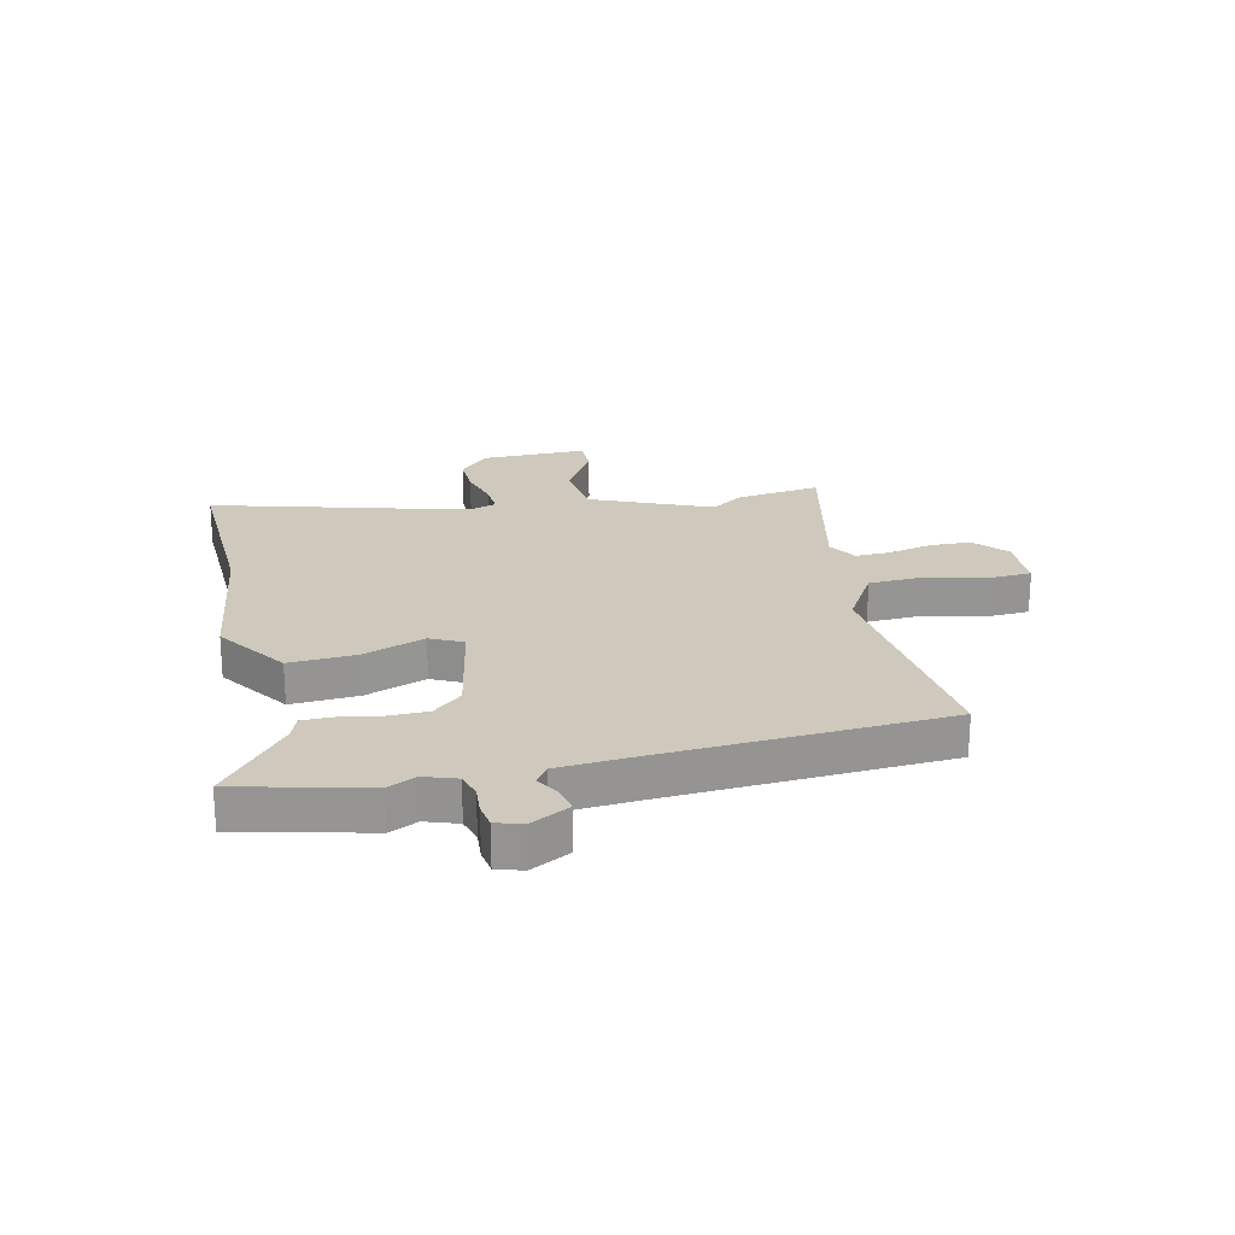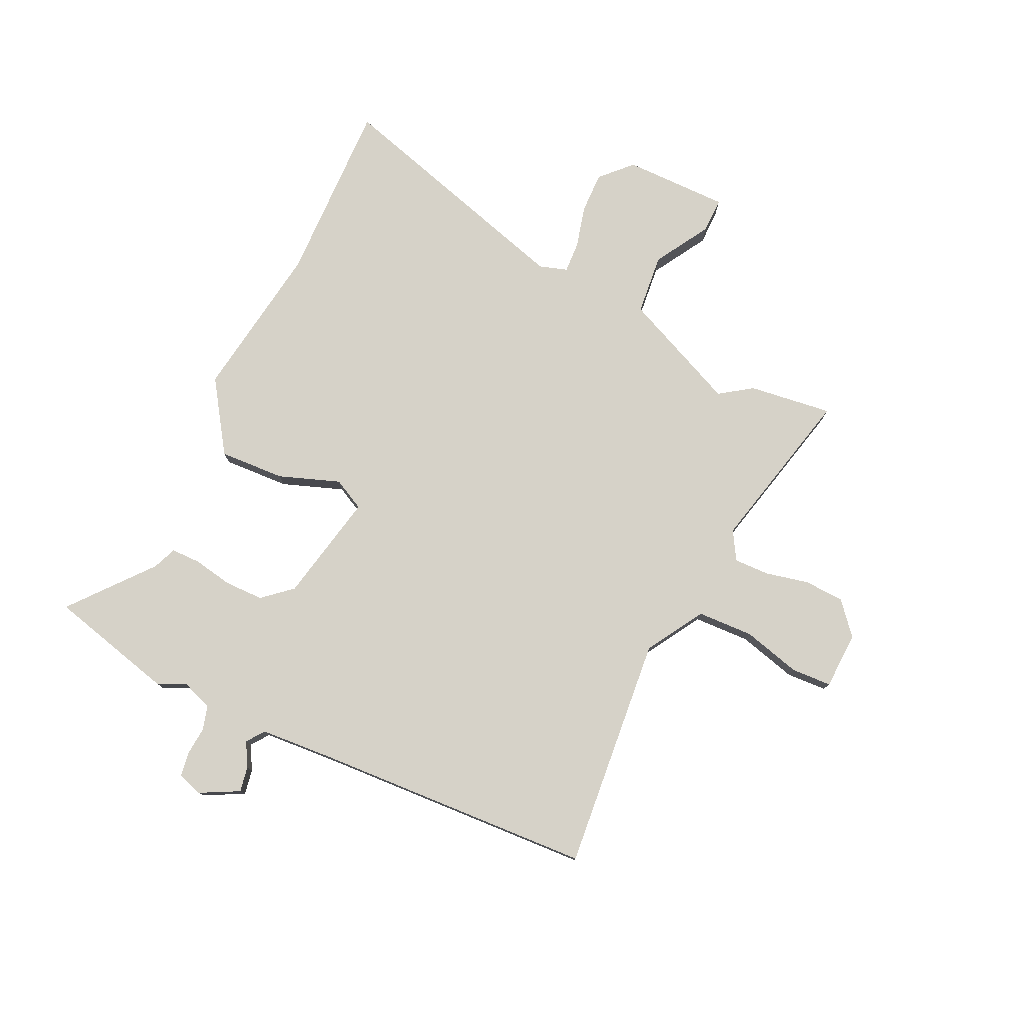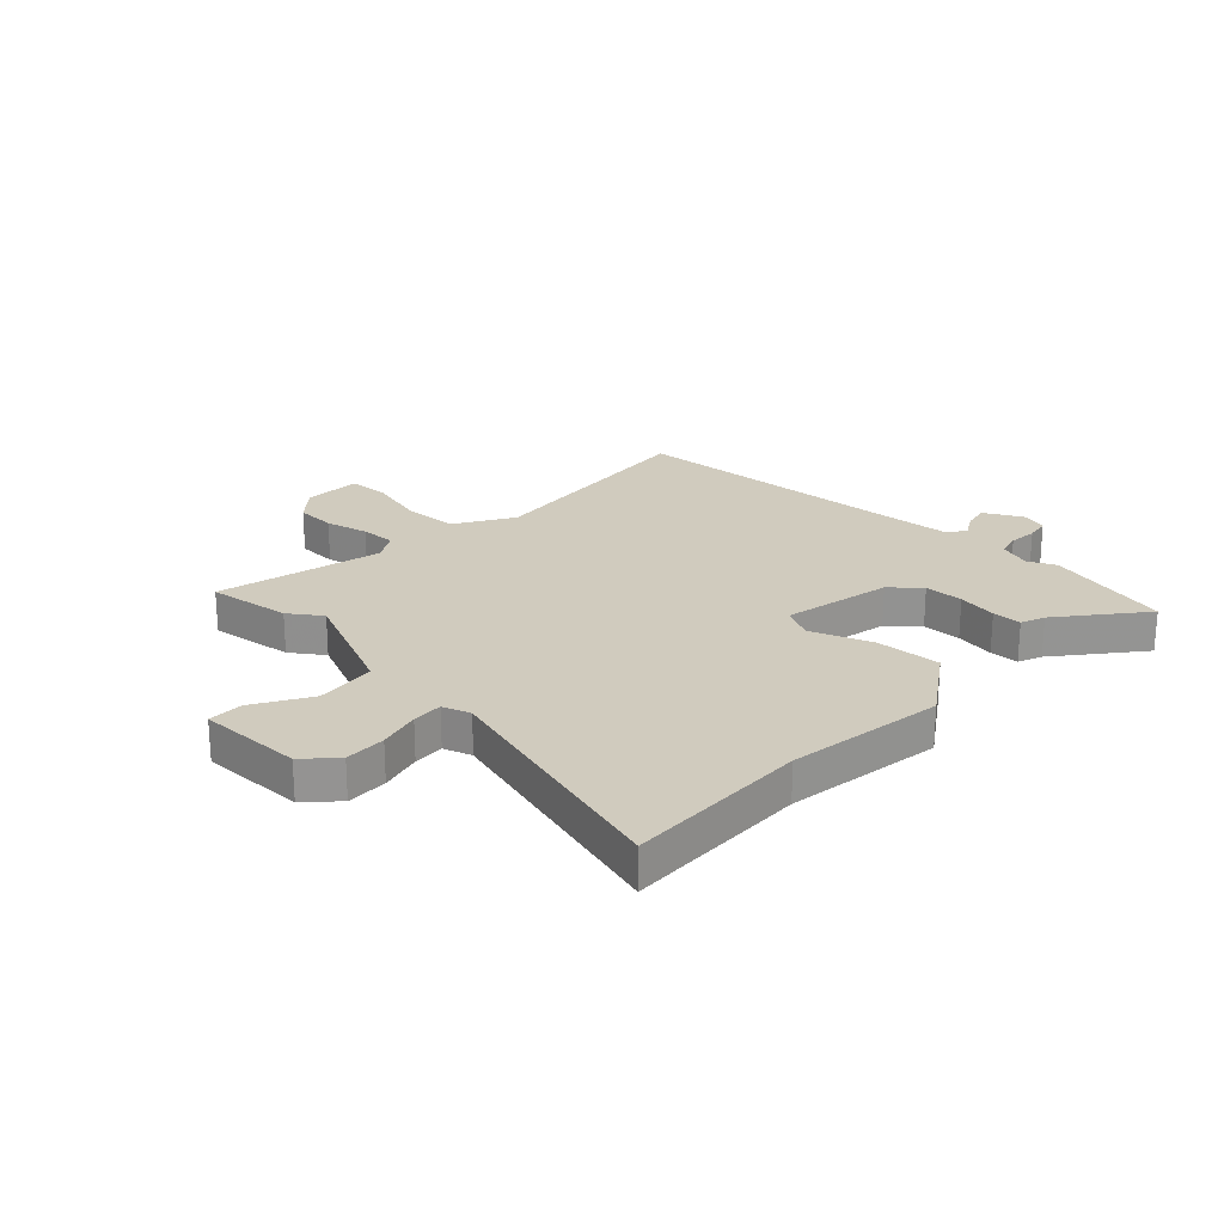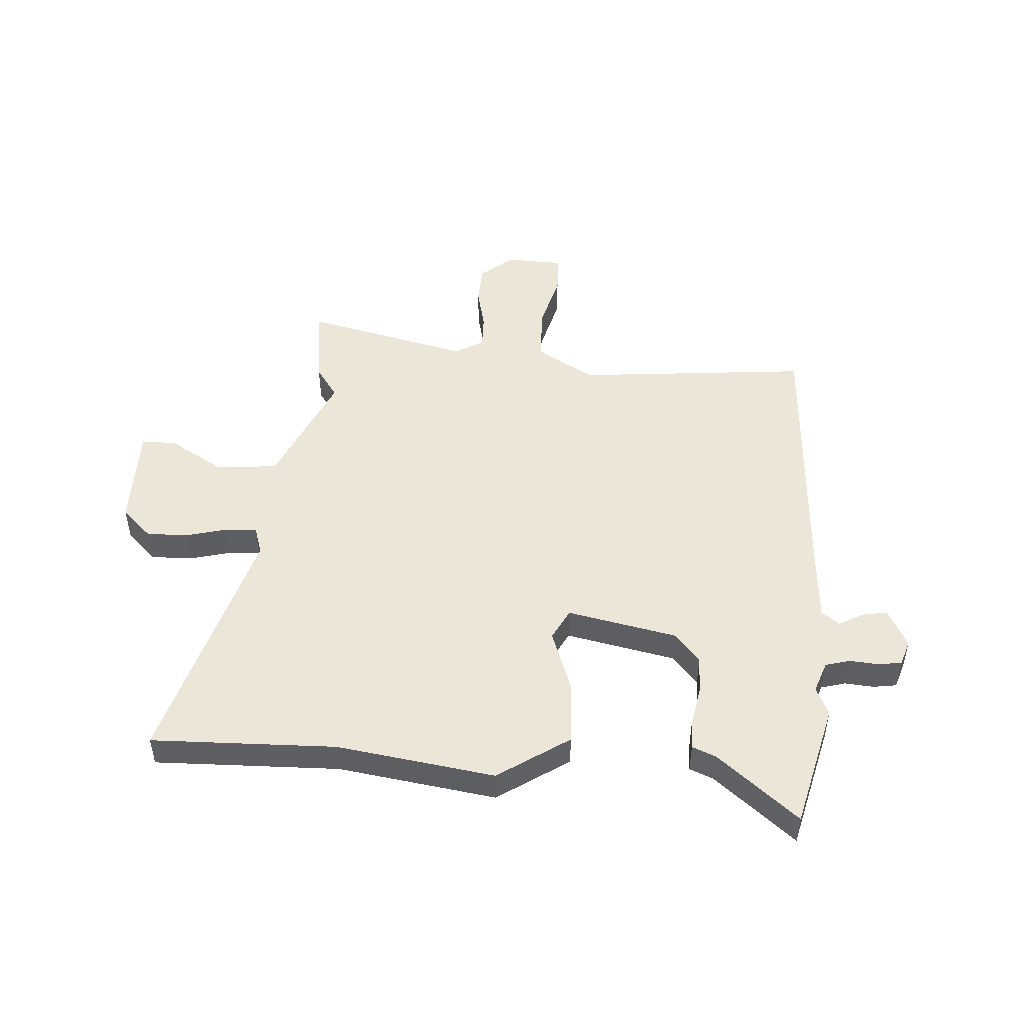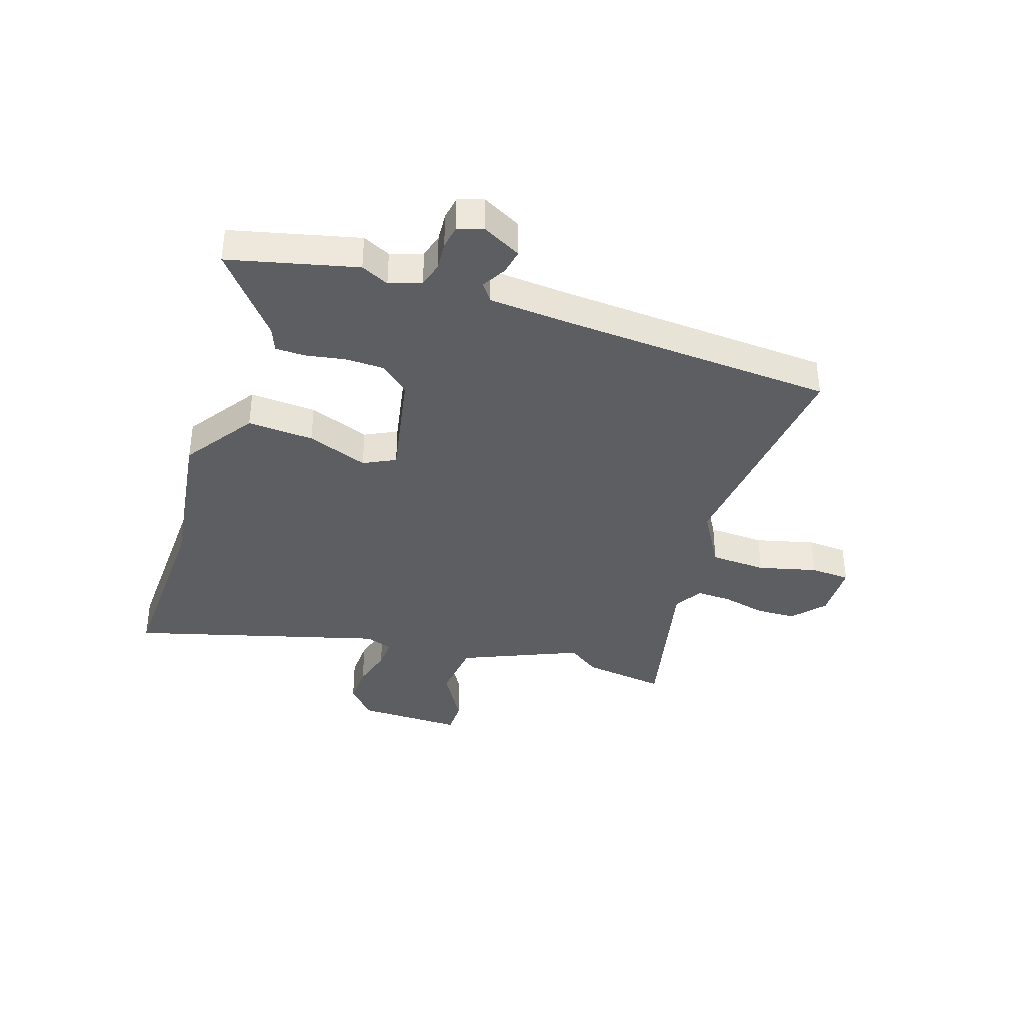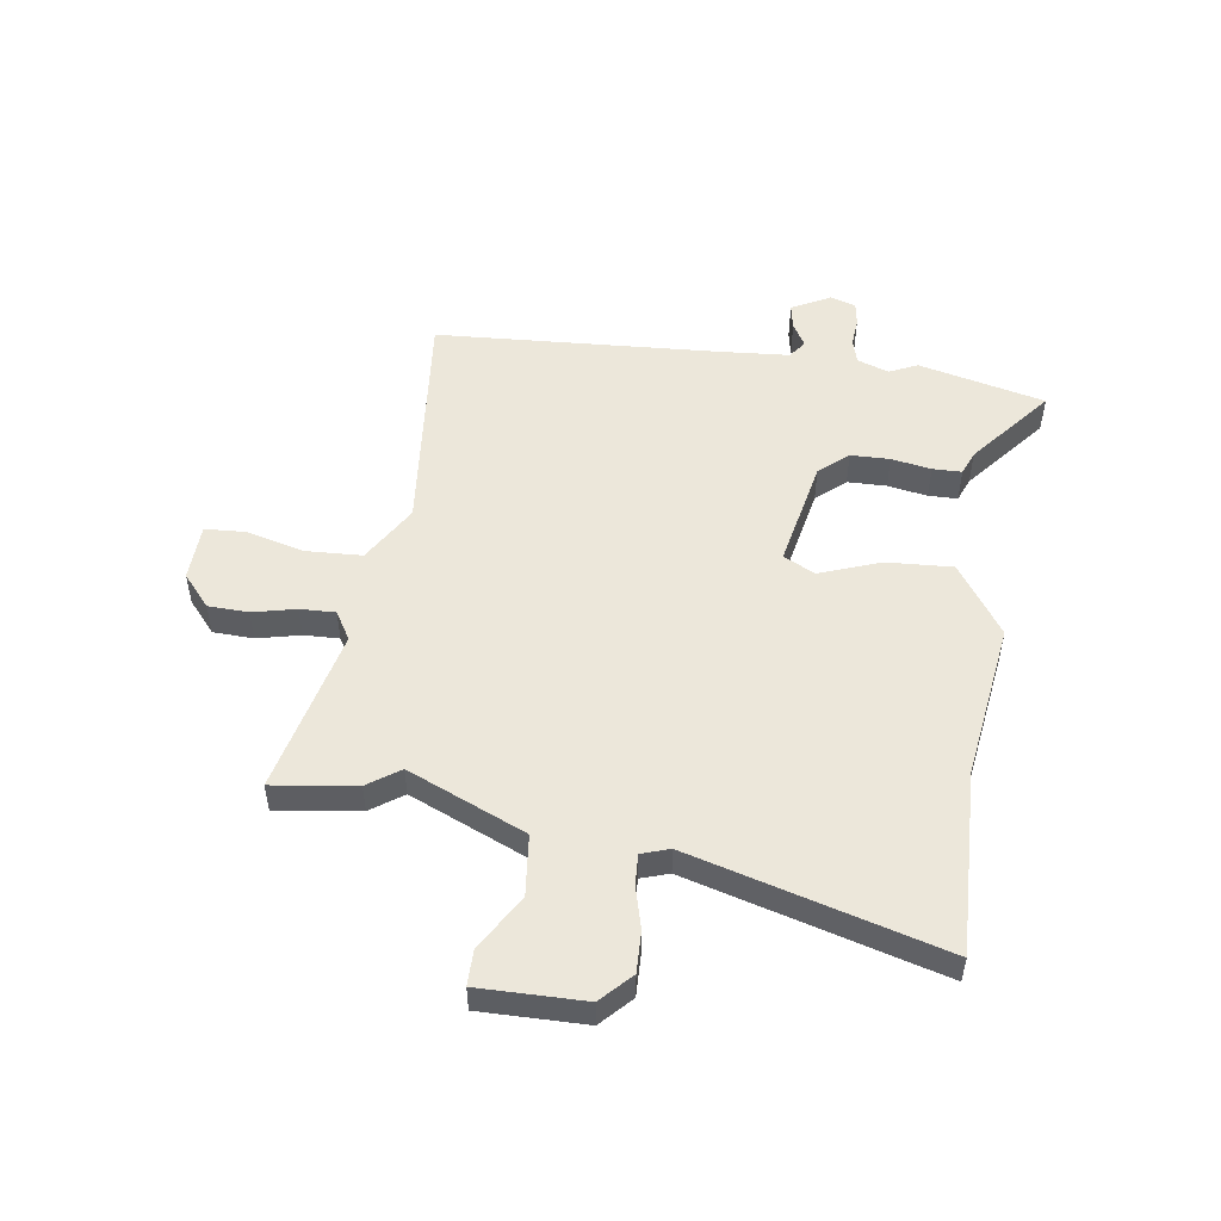
<metadata>
{"format":"obj","ext":"obj","renderer":"f3d","projection":"perspective","resolution":1024,"background":"white","views":[{"elev":22.4,"azim":-103.9,"up":"+Y"},{"elev":78.1,"azim":-65.3,"up":"+Y"},{"elev":23.4,"azim":132.5,"up":"+Y"},{"elev":48.8,"azim":-176.7,"up":"+Y"},{"elev":-37.4,"azim":-109.3,"up":"+Y"},{"elev":51.3,"azim":97.3,"up":"+Y"}]}
</metadata>
<code>
v -0.499 0.07 0.5
v -0.072 0.07 0.464
v 0.032 0.07 0.528
v 0.035 0.07 0.63
v 0.006 0.07 0.736
v 0.009 0.07 0.809
v 0.113 0.07 0.814
v 0.172 0.07 0.765
v 0.176 0.07 0.692
v 0.159 0.07 0.613
v 0.158 0.07 0.549
v 0.21 0.07 0.519
v 0.511 0.07 0.593
v 0.493 0.07 0.441
v 0.453 0.07 0.382
v 0.549 0.07 0.17
v 0.66 0.07 0.16
v 0.76 0.07 0.221
v 0.824 0.07 0.222
v 0.825 0.07 0.031
v 0.771 0.07 -0.022
v 0.696 0.07 -0.021
v 0.619 0.07 -0.002
v 0.563 0.07 0
v 0.547 0.07 -0.051
v 0.682 0.07 -0.503
v 0.347 0.07 -0.498
v 0.061 0.07 -0.543
v -0.069 0.07 -0.458
v -0.064 0.07 -0.338
v -0.025 0.07 -0.227
v -0.055 0.07 -0.17
v -0.254 0.07 -0.213
v -0.299 0.07 -0.266
v -0.299 0.07 -0.337
v -0.285 0.07 -0.409
v -0.285 0.07 -0.462
v -0.328 0.07 -0.48
v -0.473 0.07 -0.602
v -0.533 0.07 -0.373
v -0.51 0.07 -0.322
v -0.531 0.07 -0.265
v -0.576 0.07 -0.253
v -0.628 0.07 -0.258
v -0.671 0.07 -0.252
v -0.687 0.07 -0.206
v -0.651 0.07 -0.135
v -0.605 0.07 -0.143
v -0.561 0.07 -0.167
v -0.529 0.07 -0.143
v -0.521 0.07 -0.007
v -0.499 0 0.5
v -0.072 0 0.464
v 0.032 0 0.528
v 0.035 0 0.63
v 0.006 0 0.736
v 0.009 0 0.809
v 0.113 0 0.814
v 0.172 0 0.765
v 0.176 0 0.692
v 0.159 0 0.613
v 0.158 0 0.549
v 0.21 0 0.519
v 0.511 0 0.593
v 0.493 0 0.441
v 0.453 0 0.382
v 0.549 0 0.17
v 0.66 0 0.16
v 0.76 0 0.221
v 0.824 0 0.222
v 0.825 0 0.031
v 0.771 0 -0.022
v 0.696 0 -0.021
v 0.619 0 -0.002
v 0.563 0 0
v 0.547 0 -0.051
v 0.682 0 -0.503
v 0.347 0 -0.498
v 0.061 0 -0.543
v -0.069 0 -0.458
v -0.064 0 -0.338
v -0.025 0 -0.227
v -0.055 0 -0.17
v -0.254 0 -0.213
v -0.299 0 -0.266
v -0.299 0 -0.337
v -0.285 0 -0.409
v -0.285 0 -0.462
v -0.328 0 -0.48
v -0.473 0 -0.602
v -0.533 0 -0.373
v -0.51 0 -0.322
v -0.531 0 -0.265
v -0.576 0 -0.253
v -0.628 0 -0.258
v -0.671 0 -0.252
v -0.687 0 -0.206
v -0.651 0 -0.135
v -0.605 0 -0.143
v -0.561 0 -0.167
v -0.529 0 -0.143
v -0.521 0 -0.007
f 47 48 49
f 46 47 49
f 45 46 49
f 44 45 49
f 43 44 49
f 42 43 49 50
f 41 42 50 51
f 38 39 40 41
f 41 51 1
f 38 41 1
f 37 38 1
f 36 37 1
f 35 36 1
f 29 30 31
f 28 29 31
f 27 28 31
f 27 31 32
f 26 27 32
f 25 26 32
f 24 25 32
f 21 22 23
f 20 21 23
f 19 20 23
f 18 19 23
f 17 18 23
f 16 17 23 24
f 24 32 33
f 16 24 33
f 15 16 33
f 14 15 33
f 13 14 33
f 12 13 33
f 8 9 10
f 7 8 10
f 6 7 10
f 5 6 10
f 4 5 10
f 3 4 10 11
f 12 33 34
f 11 12 34
f 3 11 34
f 2 3 34
f 1 2 34
f 1 34 35
f 100 99 98
f 100 98 97
f 100 97 96
f 100 96 95
f 100 95 94
f 101 100 94 93
f 102 101 93 92
f 92 91 90 89
f 52 102 92
f 52 92 89
f 52 89 88
f 52 88 87
f 52 87 86
f 82 81 80
f 82 80 79
f 82 79 78
f 83 82 78
f 83 78 77
f 83 77 76
f 83 76 75
f 74 73 72
f 74 72 71
f 74 71 70
f 74 70 69
f 74 69 68
f 75 74 68 67
f 84 83 75
f 84 75 67
f 84 67 66
f 84 66 65
f 84 65 64
f 84 64 63
f 61 60 59
f 61 59 58
f 61 58 57
f 61 57 56
f 61 56 55
f 62 61 55 54
f 85 84 63
f 85 63 62
f 85 62 54
f 85 54 53
f 85 53 52
f 86 85 52
f 1 52 53 2
f 2 53 54 3
f 3 54 55 4
f 4 55 56 5
f 5 56 57 6
f 6 57 58 7
f 7 58 59 8
f 8 59 60 9
f 9 60 61 10
f 10 61 62 11
f 11 62 63 12
f 12 63 64 13
f 13 64 65 14
f 14 65 66 15
f 15 66 67 16
f 16 67 68 17
f 17 68 69 18
f 18 69 70 19
f 19 70 71 20
f 20 71 72 21
f 21 72 73 22
f 22 73 74 23
f 23 74 75 24
f 24 75 76 25
f 25 76 77 26
f 26 77 78 27
f 27 78 79 28
f 28 79 80 29
f 29 80 81 30
f 30 81 82 31
f 31 82 83 32
f 32 83 84 33
f 33 84 85 34
f 34 85 86 35
f 35 86 87 36
f 36 87 88 37
f 37 88 89 38
f 38 89 90 39
f 39 90 91 40
f 40 91 92 41
f 41 92 93 42
f 42 93 94 43
f 43 94 95 44
f 44 95 96 45
f 45 96 97 46
f 46 97 98 47
f 47 98 99 48
f 48 99 100 49
f 49 100 101 50
f 50 101 102 51
f 51 102 52 1

</code>
